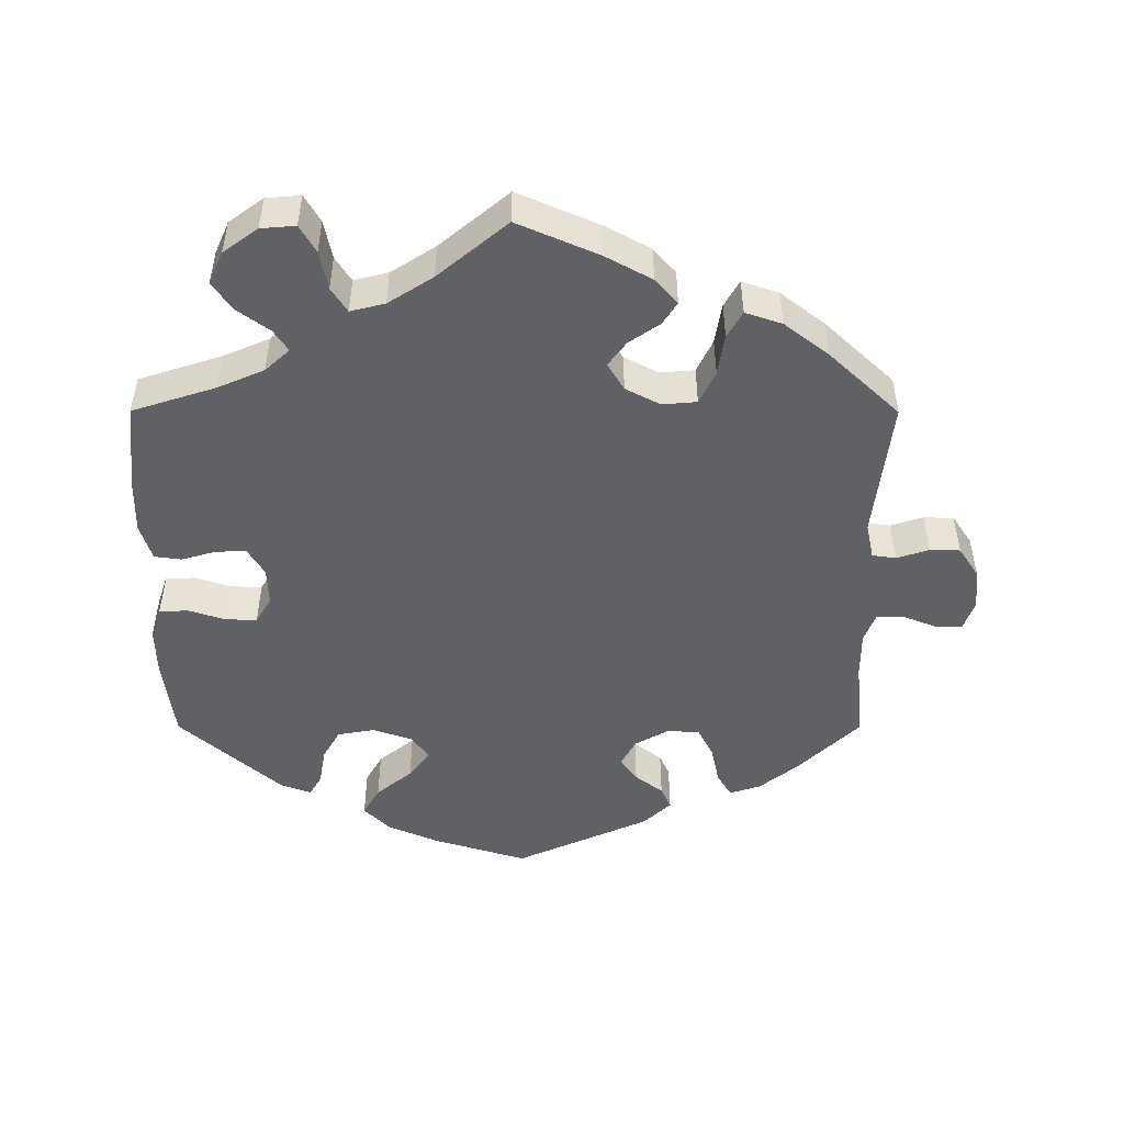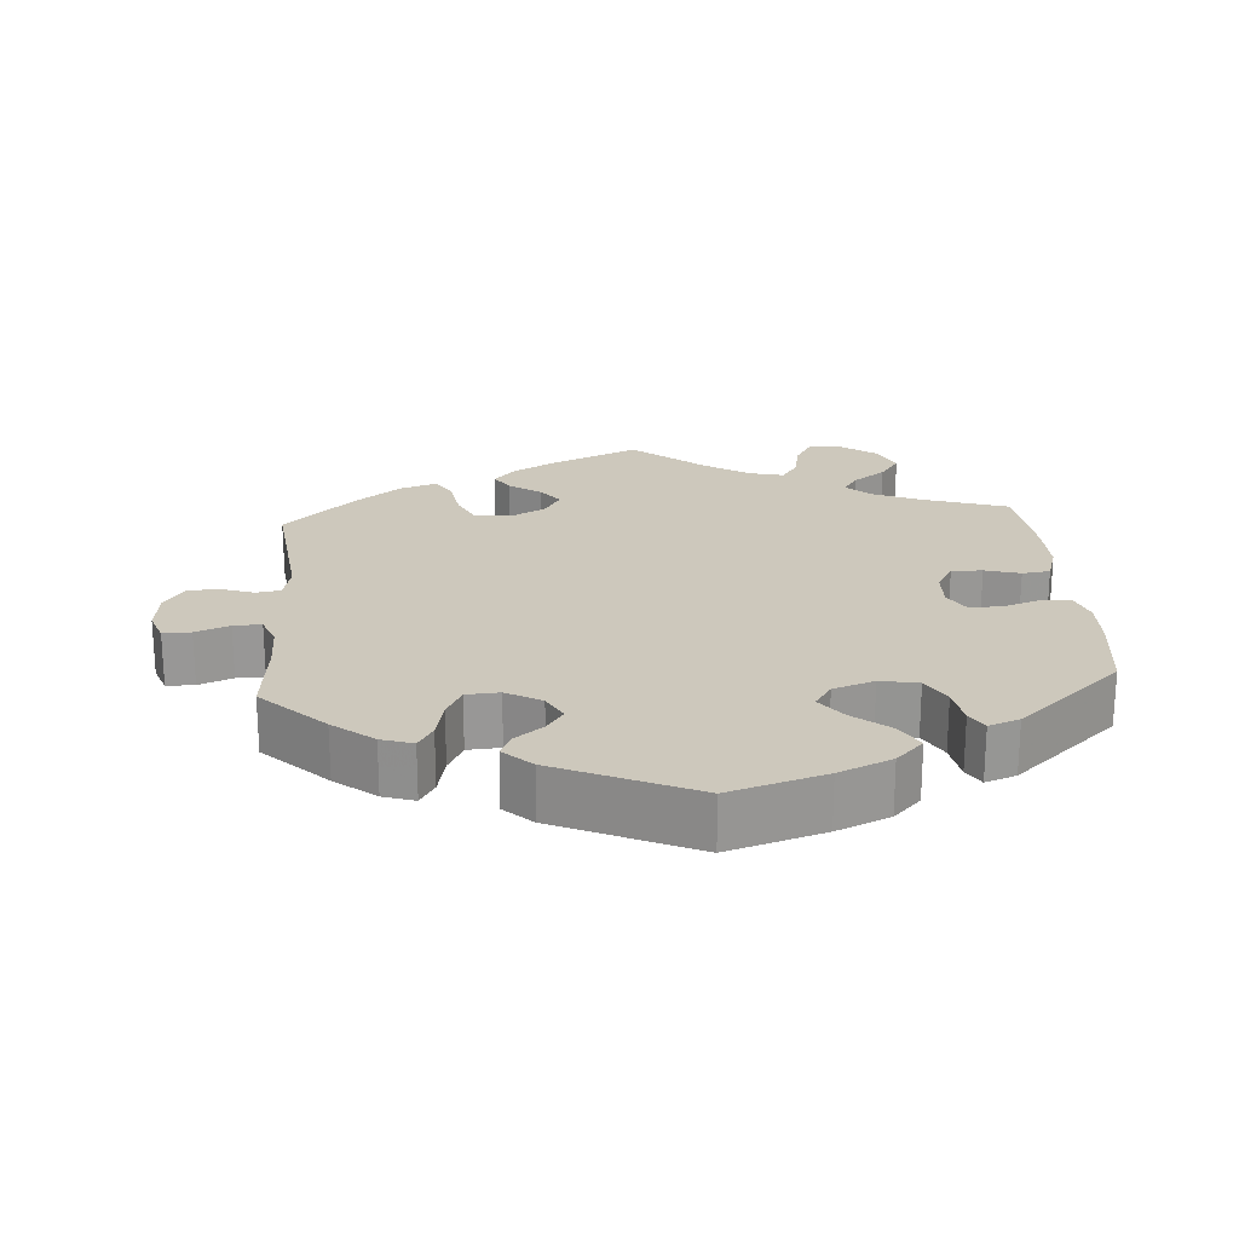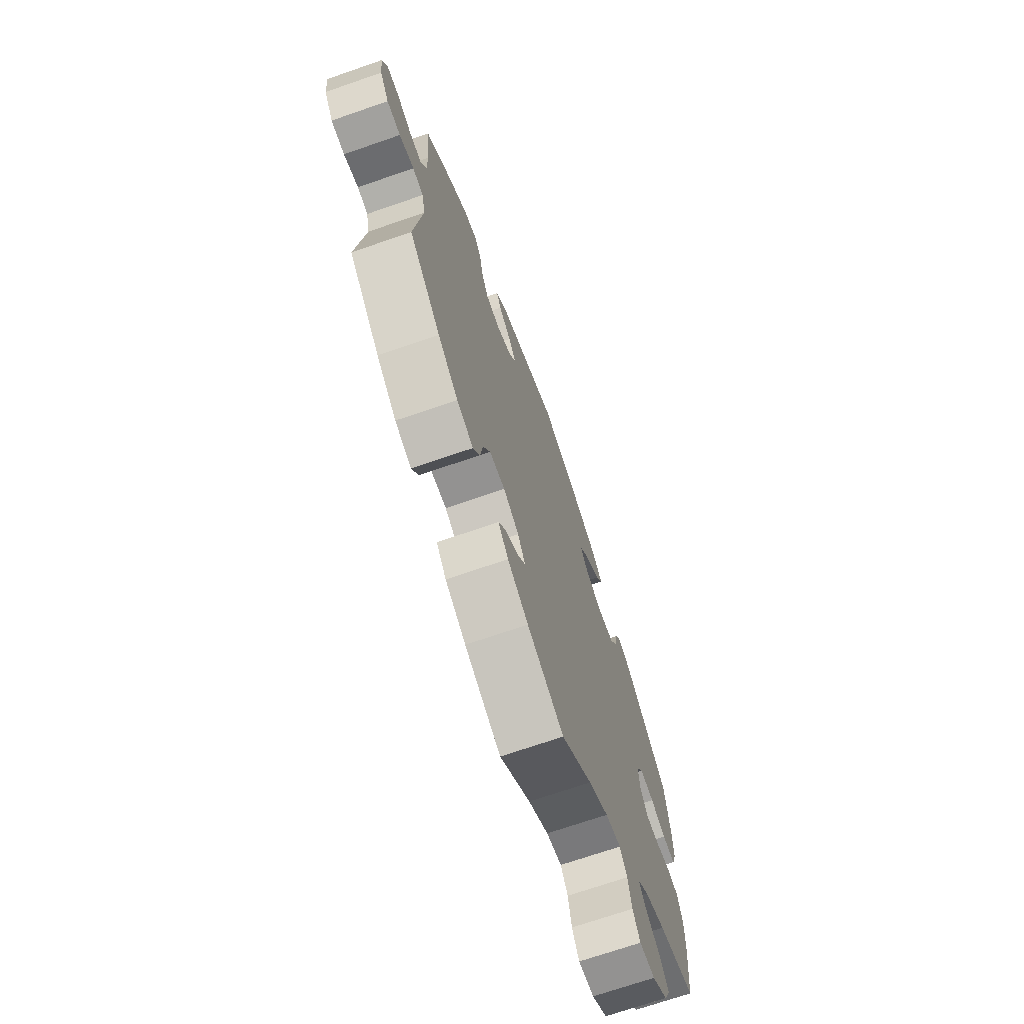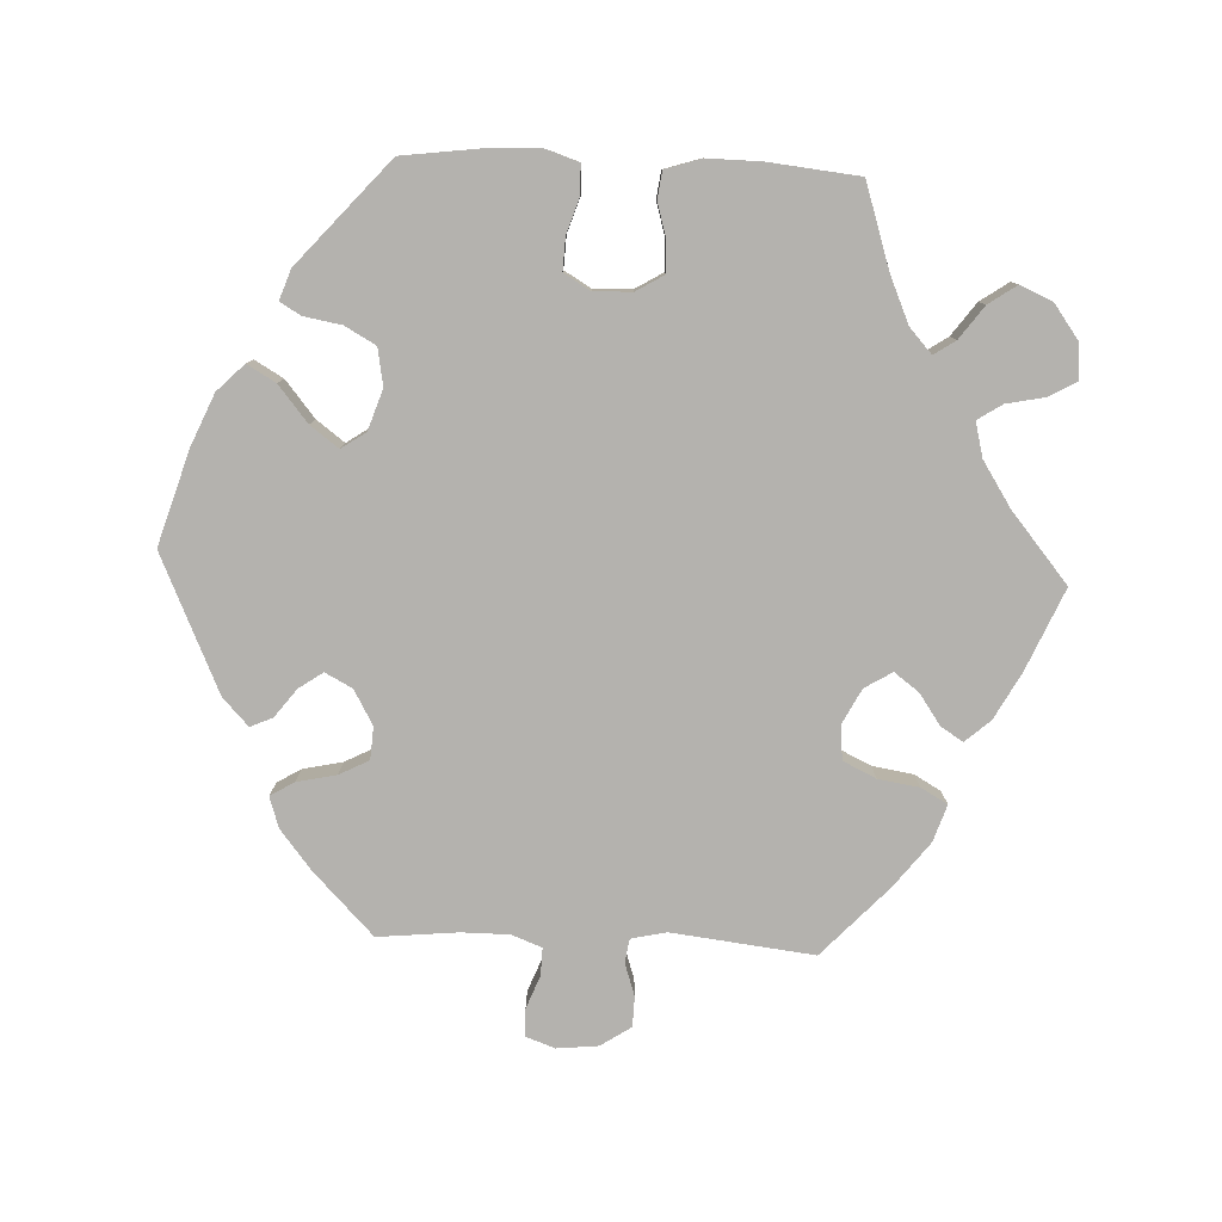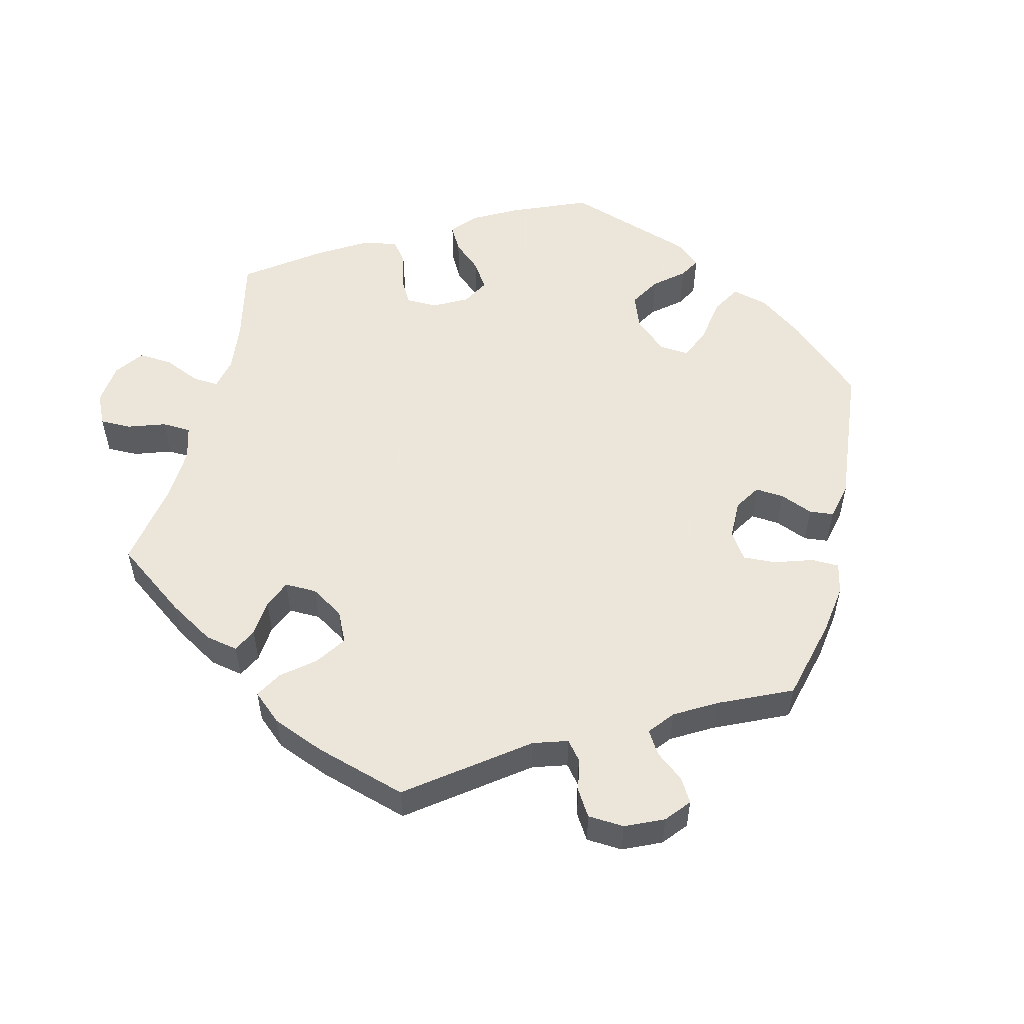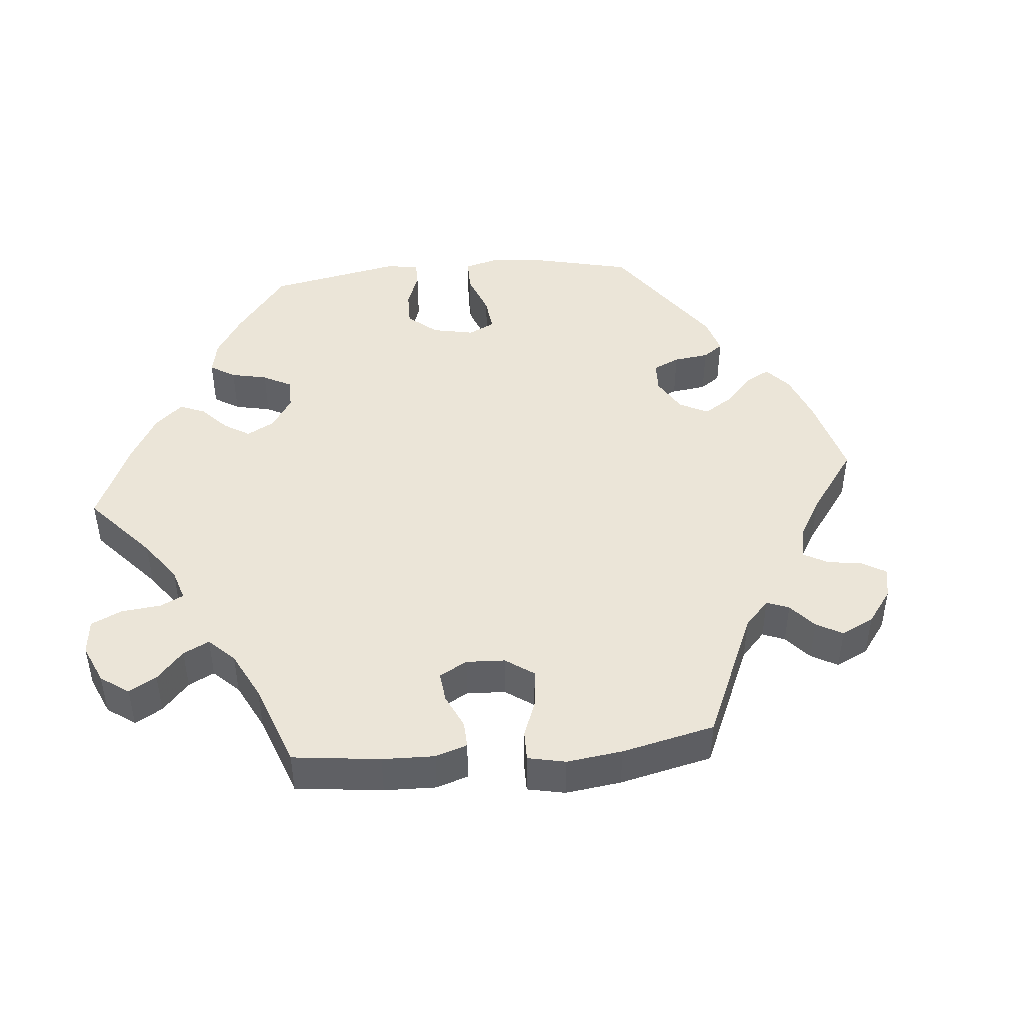
<metadata>
{"format":"obj","ext":"obj","renderer":"f3d","projection":"perspective","resolution":1024,"background":"white","views":[{"elev":-49.2,"azim":179.9,"up":"+Y"},{"elev":22.1,"azim":-4.2,"up":"+Y"},{"elev":-70.8,"azim":-70.9,"up":"+Z"},{"elev":-79.8,"azim":87.5,"up":"+Y"},{"elev":54.2,"azim":-106.4,"up":"+Y"},{"elev":45.7,"azim":-155.2,"up":"+Y"}]}
</metadata>
<code>
v 0.384 0.07 -0.327
v 0.32 0.07 -0.355
v 0.286 0.07 -0.386
v 0.306 0.07 -0.416
v 0.351 0.07 -0.449
v 0.378 0.07 -0.488
v 0.358 0.07 -0.533
v 0.31 0.07 -0.568
v 0.262 0.07 -0.572
v 0.24 0.07 -0.534
v 0.229 0.07 -0.48
v 0.207 0.07 -0.446
v 0.159 0.07 -0.458
v 0.097 0.07 -0.498
v 0.001 0.07 -0.578
v -0.112 0.07 -0.529
v -0.176 0.07 -0.494
v -0.207 0.07 -0.459
v -0.187 0.07 -0.428
v -0.144 0.07 -0.398
v -0.119 0.07 -0.364
v -0.142 0.07 -0.326
v -0.19 0.07 -0.301
v -0.238 0.07 -0.305
v -0.26 0.07 -0.351
v -0.269 0.07 -0.408
v -0.29 0.07 -0.445
v -0.341 0.07 -0.428
v -0.403 0.07 -0.38
v -0.5 0.07 -0.289
v -0.477 0.07 -0.092
v -0.488 0.07 -0.043
v -0.521 0.07 -0.038
v -0.566 0.07 -0.053
v -0.608 0.07 -0.052
v -0.636 0.07 -0.01
v -0.642 0.07 0.048
v -0.627 0.07 0.089
v -0.589 0.07 0.089
v -0.543 0.07 0.071
v -0.505 0.07 0.07
v -0.489 0.07 0.112
v -0.489 0.07 0.178
v -0.5 0.07 0.289
v -0.415 0.07 0.372
v -0.36 0.07 0.416
v -0.317 0.07 0.43
v -0.297 0.07 0.397
v -0.285 0.07 0.342
v -0.264 0.07 0.301
v -0.219 0.07 0.298
v -0.171 0.07 0.325
v -0.151 0.07 0.363
v -0.174 0.07 0.396
v -0.213 0.07 0.426
v -0.227 0.07 0.457
v -0.189 0.07 0.493
v -0.001 0.07 0.578
v 0.129 0.07 0.538
v 0.201 0.07 0.507
v 0.238 0.07 0.47
v 0.215 0.07 0.43
v 0.165 0.07 0.389
v 0.136 0.07 0.35
v 0.159 0.07 0.316
v 0.215 0.07 0.297
v 0.267 0.07 0.306
v 0.291 0.07 0.349
v 0.3 0.07 0.401
v 0.317 0.07 0.43
v 0.359 0.07 0.415
v 0.501 0.07 0.29
v 0.516 0.07 0.175
v 0.518 0.07 0.107
v 0.503 0.07 0.062
v 0.462 0.07 0.061
v 0.413 0.07 0.077
v 0.368 0.07 0.079
v 0.346 0.07 0.042
v 0.348 0.07 -0.011
v 0.371 0.07 -0.049
v 0.413 0.07 -0.048
v 0.461 0.07 -0.034
v 0.499 0.07 -0.039
v 0.515 0.07 -0.089
v 0.514 0.07 -0.164
v 0.501 0.07 -0.289
v 0.384 0 -0.327
v 0.32 0 -0.355
v 0.286 0 -0.386
v 0.306 0 -0.416
v 0.351 0 -0.449
v 0.378 0 -0.488
v 0.358 0 -0.533
v 0.31 0 -0.568
v 0.262 0 -0.572
v 0.24 0 -0.534
v 0.229 0 -0.48
v 0.207 0 -0.446
v 0.159 0 -0.458
v 0.097 0 -0.498
v 0.001 0 -0.578
v -0.112 0 -0.529
v -0.176 0 -0.494
v -0.207 0 -0.459
v -0.187 0 -0.428
v -0.144 0 -0.398
v -0.119 0 -0.364
v -0.142 0 -0.326
v -0.19 0 -0.301
v -0.238 0 -0.305
v -0.26 0 -0.351
v -0.269 0 -0.408
v -0.29 0 -0.445
v -0.341 0 -0.428
v -0.403 0 -0.38
v -0.5 0 -0.289
v -0.477 0 -0.092
v -0.488 0 -0.043
v -0.521 0 -0.038
v -0.566 0 -0.053
v -0.608 0 -0.052
v -0.636 0 -0.01
v -0.642 0 0.048
v -0.627 0 0.089
v -0.589 0 0.089
v -0.543 0 0.071
v -0.505 0 0.07
v -0.489 0 0.112
v -0.489 0 0.178
v -0.5 0 0.289
v -0.415 0 0.372
v -0.36 0 0.416
v -0.317 0 0.43
v -0.297 0 0.397
v -0.285 0 0.342
v -0.264 0 0.301
v -0.219 0 0.298
v -0.171 0 0.325
v -0.151 0 0.363
v -0.174 0 0.396
v -0.213 0 0.426
v -0.227 0 0.457
v -0.189 0 0.493
v -0.001 0 0.578
v 0.129 0 0.538
v 0.201 0 0.507
v 0.238 0 0.47
v 0.215 0 0.43
v 0.165 0 0.389
v 0.136 0 0.35
v 0.159 0 0.316
v 0.215 0 0.297
v 0.267 0 0.306
v 0.291 0 0.349
v 0.3 0 0.401
v 0.317 0 0.43
v 0.359 0 0.415
v 0.501 0 0.29
v 0.516 0 0.175
v 0.518 0 0.107
v 0.503 0 0.062
v 0.462 0 0.061
v 0.413 0 0.077
v 0.368 0 0.079
v 0.346 0 0.042
v 0.348 0 -0.011
v 0.371 0 -0.049
v 0.413 0 -0.048
v 0.461 0 -0.034
v 0.499 0 -0.039
v 0.515 0 -0.089
v 0.514 0 -0.164
v 0.501 0 -0.289
f 86 87 1
f 85 86 1 2
f 82 83 84 85
f 81 82 85 2
f 80 81 2 3
f 79 80 3
f 74 75 76 77
f 74 77 78
f 73 74 78
f 72 73 78
f 71 72 78
f 68 69 70 71
f 67 68 71 78
f 66 67 78 79
f 60 61 62 63
f 60 63 64
f 59 60 64
f 58 59 64
f 57 58 64
f 54 55 56 57
f 53 54 57 64
f 52 53 64 65
f 46 47 48 49
f 46 49 50
f 43 44 45 46
f 42 43 46 50
f 41 42 50 51
f 37 38 39 40
f 37 40 41
f 36 37 41
f 33 34 35 36
f 32 33 36 41
f 31 32 41 51
f 25 26 27 28
f 24 25 28 29
f 17 18 19 20
f 17 20 21
f 14 15 16 17
f 13 14 17 21
f 12 13 21 22
f 8 9 10 11
f 8 11 12
f 7 8 12
f 4 5 6 7
f 3 4 7 12
f 24 29 30 31
f 23 24 31 51
f 52 65 66 79
f 23 51 52 79
f 22 23 79
f 3 12 22 79
f 88 174 173
f 89 88 173 172
f 172 171 170 169
f 89 172 169 168
f 90 89 168 167
f 90 167 166
f 164 163 162 161
f 165 164 161
f 165 161 160
f 165 160 159
f 165 159 158
f 158 157 156 155
f 165 158 155 154
f 166 165 154 153
f 150 149 148 147
f 151 150 147
f 151 147 146
f 151 146 145
f 151 145 144
f 144 143 142 141
f 151 144 141 140
f 152 151 140 139
f 136 135 134 133
f 137 136 133
f 133 132 131 130
f 137 133 130 129
f 138 137 129 128
f 127 126 125 124
f 128 127 124
f 128 124 123
f 123 122 121 120
f 128 123 120 119
f 138 128 119 118
f 115 114 113 112
f 116 115 112 111
f 107 106 105 104
f 108 107 104
f 104 103 102 101
f 108 104 101 100
f 109 108 100 99
f 98 97 96 95
f 99 98 95
f 99 95 94
f 94 93 92 91
f 99 94 91 90
f 118 117 116 111
f 138 118 111 110
f 166 153 152 139
f 166 139 138 110
f 166 110 109
f 166 109 99 90
f 1 88 89 2
f 2 89 90 3
f 3 90 91 4
f 4 91 92 5
f 5 92 93 6
f 6 93 94 7
f 7 94 95 8
f 8 95 96 9
f 9 96 97 10
f 10 97 98 11
f 11 98 99 12
f 12 99 100 13
f 13 100 101 14
f 14 101 102 15
f 15 102 103 16
f 16 103 104 17
f 17 104 105 18
f 18 105 106 19
f 19 106 107 20
f 20 107 108 21
f 21 108 109 22
f 22 109 110 23
f 23 110 111 24
f 24 111 112 25
f 25 112 113 26
f 26 113 114 27
f 27 114 115 28
f 28 115 116 29
f 29 116 117 30
f 30 117 118 31
f 31 118 119 32
f 32 119 120 33
f 33 120 121 34
f 34 121 122 35
f 35 122 123 36
f 36 123 124 37
f 37 124 125 38
f 38 125 126 39
f 39 126 127 40
f 40 127 128 41
f 41 128 129 42
f 42 129 130 43
f 43 130 131 44
f 44 131 132 45
f 45 132 133 46
f 46 133 134 47
f 47 134 135 48
f 48 135 136 49
f 49 136 137 50
f 50 137 138 51
f 51 138 139 52
f 52 139 140 53
f 53 140 141 54
f 54 141 142 55
f 55 142 143 56
f 56 143 144 57
f 57 144 145 58
f 58 145 146 59
f 59 146 147 60
f 60 147 148 61
f 61 148 149 62
f 62 149 150 63
f 63 150 151 64
f 64 151 152 65
f 65 152 153 66
f 66 153 154 67
f 67 154 155 68
f 68 155 156 69
f 69 156 157 70
f 70 157 158 71
f 71 158 159 72
f 72 159 160 73
f 73 160 161 74
f 74 161 162 75
f 75 162 163 76
f 76 163 164 77
f 77 164 165 78
f 78 165 166 79
f 79 166 167 80
f 80 167 168 81
f 81 168 169 82
f 82 169 170 83
f 83 170 171 84
f 84 171 172 85
f 85 172 173 86
f 86 173 174 87
f 87 174 88 1

</code>
